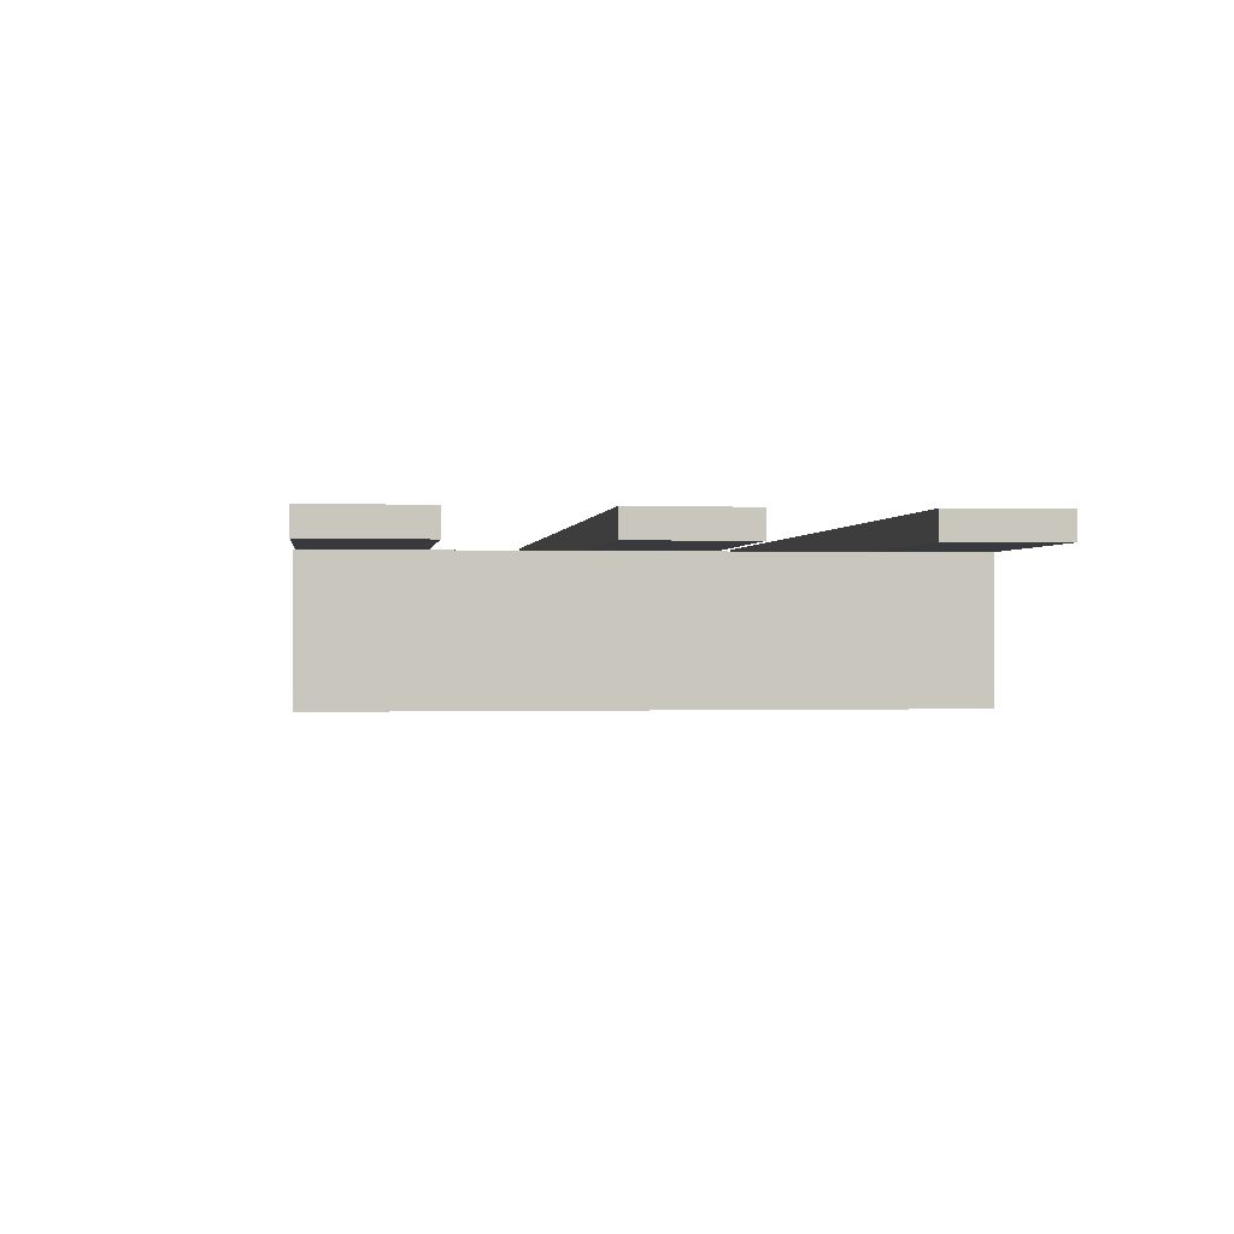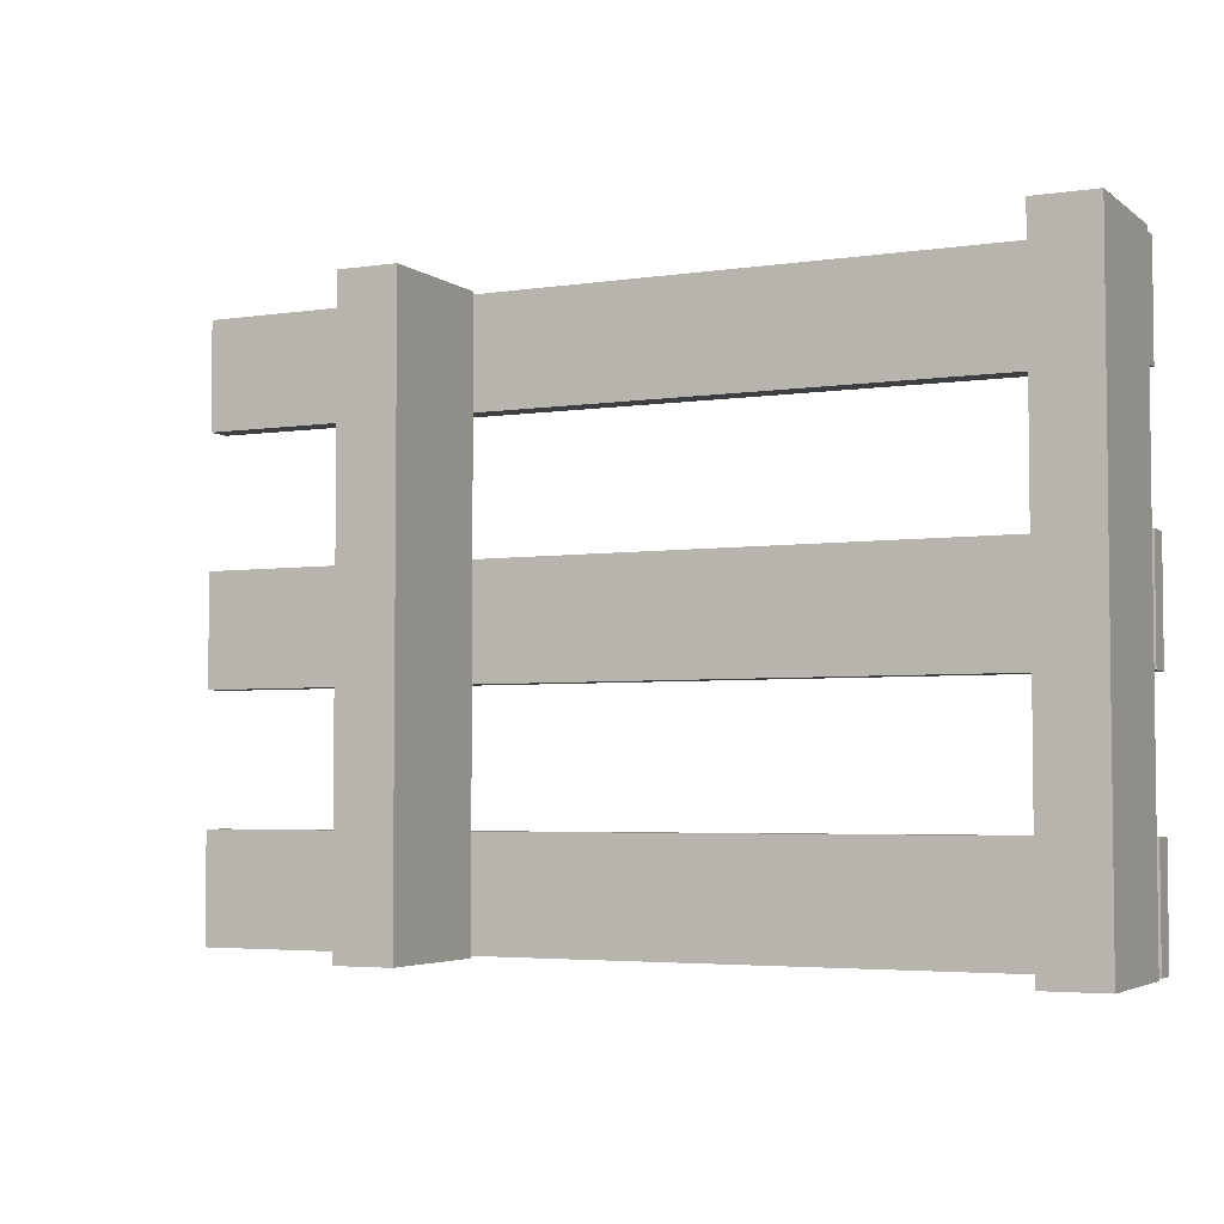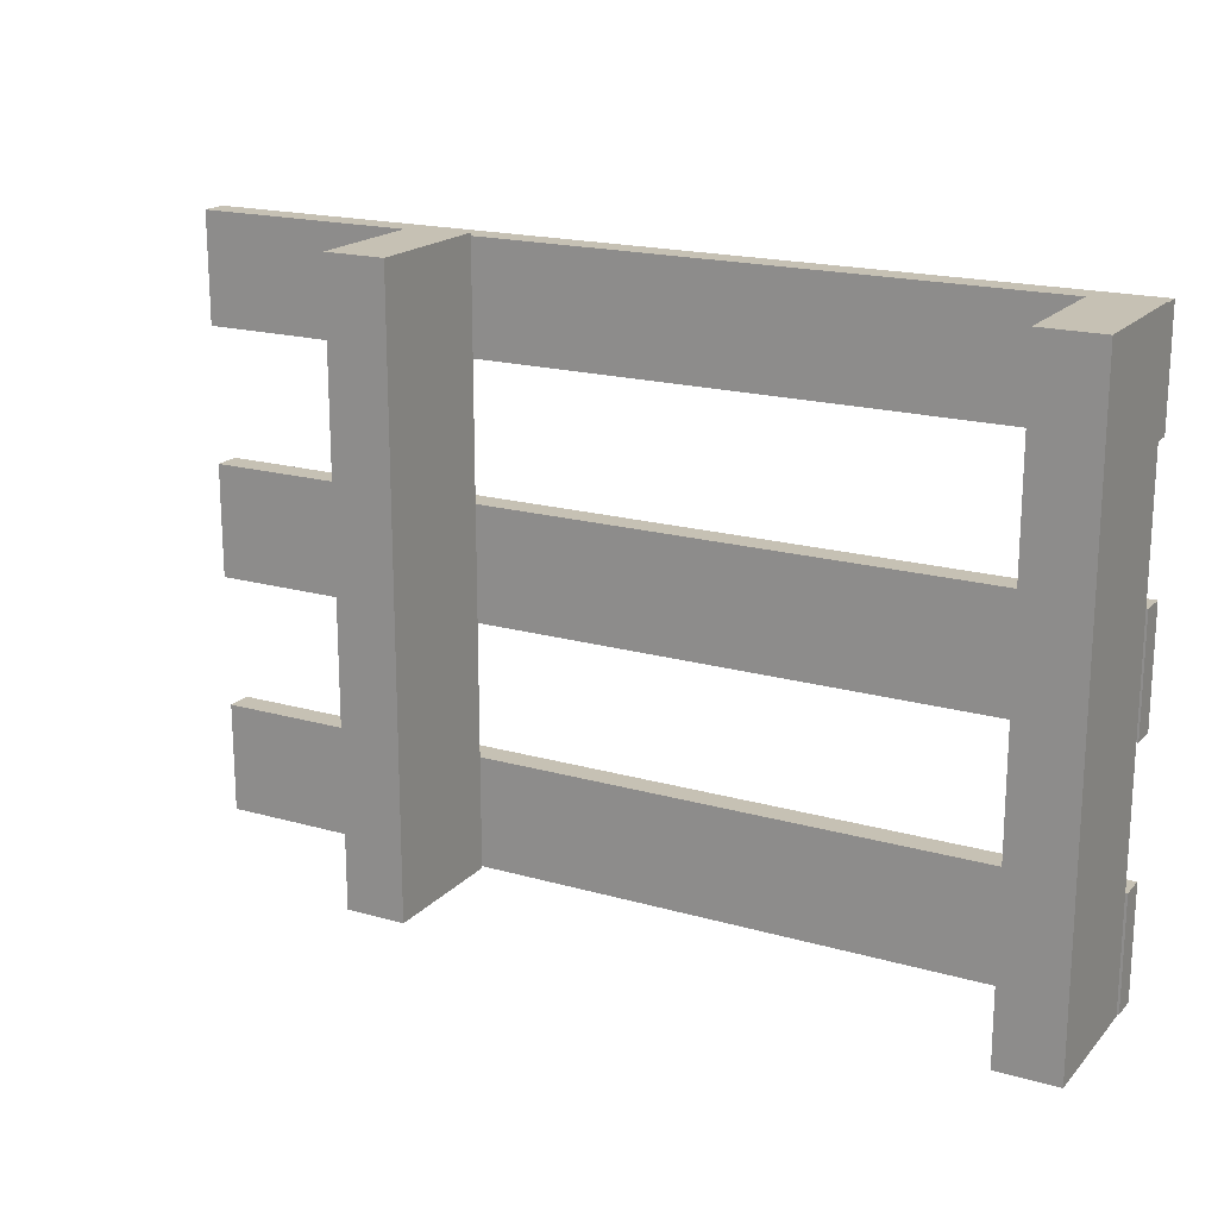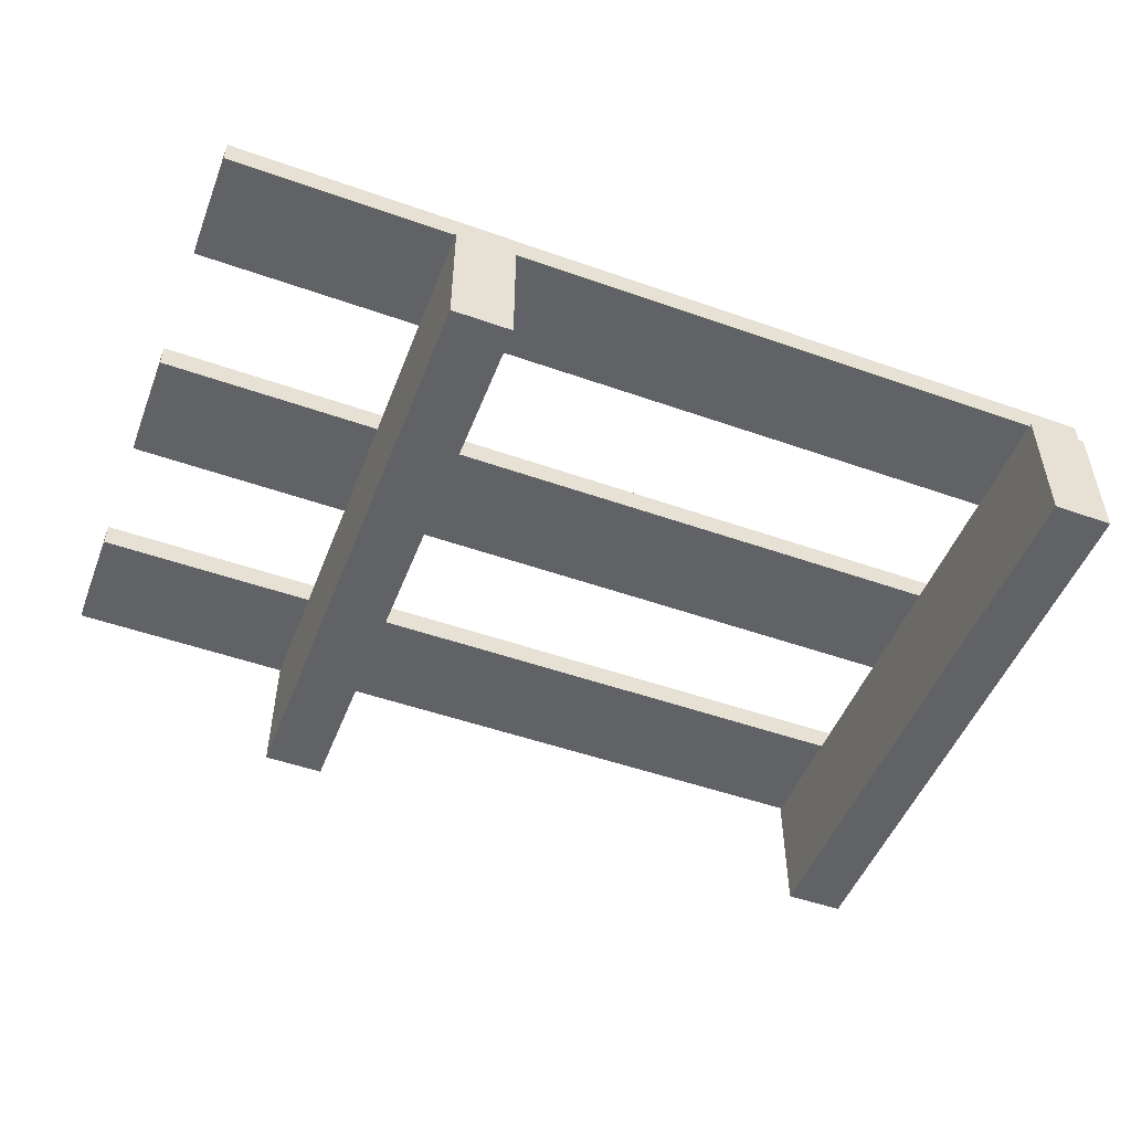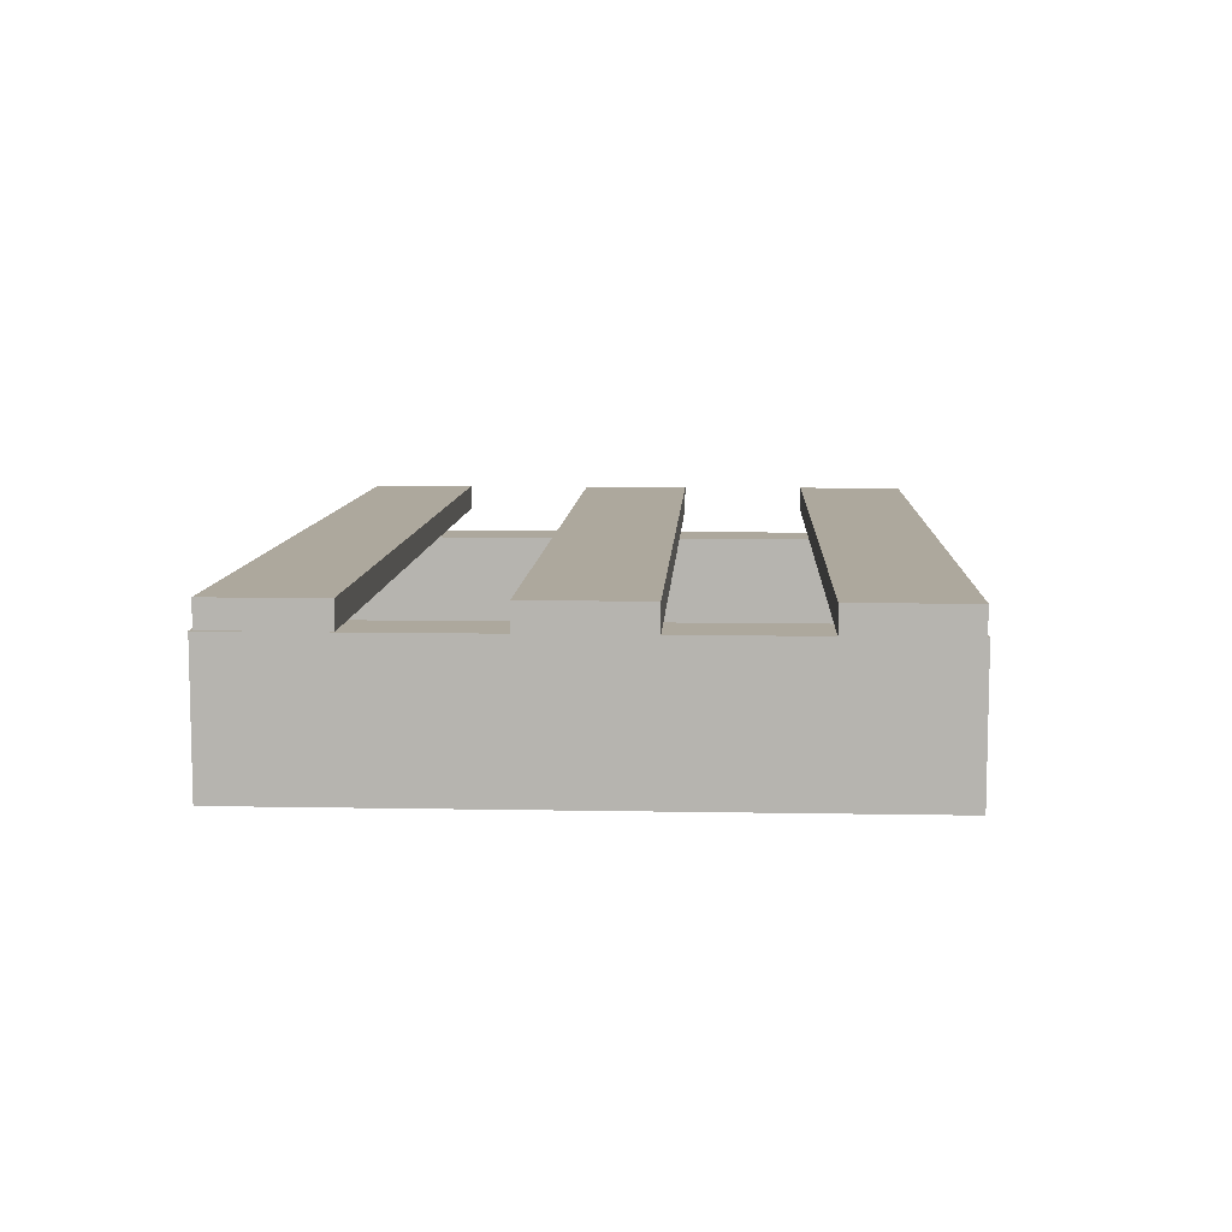
<metadata>
{"format":"obj","ext":"obj","renderer":"f3d","projection":"perspective","resolution":1024,"background":"white","views":[{"elev":-0.3,"azim":-97.2,"up":"+Y"},{"elev":-4.1,"azim":25.8,"up":"+Z"},{"elev":18.6,"azim":28.6,"up":"+Z"},{"elev":-50.5,"azim":-21.1,"up":"+Y"},{"elev":8.7,"azim":92.9,"up":"+Y"}]}
</metadata>
<code>
o Cube
v 0.01974 0.045 -0.2
v 0.01974 -0.045 -0.2
v 0.01974 0.045 0.2
v 0.01974 -0.045 0.2
v -0.02026 0.045 -0.2
v -0.02026 -0.045 -0.2
v -0.02026 0.045 0.2
v -0.02026 -0.045 0.2
v -0.39 0.045 -0.2
v -0.39 -0.045 -0.2
v -0.39 0.045 0.2
v -0.39 -0.045 0.2
v -0.43 0.045 -0.2
v -0.43 -0.045 -0.2
v -0.43 0.045 0.2
v -0.43 -0.045 0.2
v -0.58 0.045 0.1982
v -0.58 0.062 0.1982
v -0.58 0.045 0.126
v -0.58 0.062 0.126
v 0.01818 0.045 0.1982
v 0.01818 0.062 0.1982
v 0.01818 0.045 0.126
v 0.01818 0.062 0.126
v -0.58 0.045 0.03748
v -0.58 0.062 0.03748
v -0.58 0.045 -0.03753
v -0.58 0.062 -0.03753
v 0.02096 0.045 0.03748
v 0.02096 0.062 0.03748
v 0.02096 0.045 -0.03753
v 0.02096 0.062 -0.03753
v -0.58 0.045 -0.125
v -0.58 0.062 -0.125
v -0.58 0.045 -0.1986
v -0.58 0.062 -0.1986
v 0.02118 0.045 -0.125
v 0.02118 0.062 -0.125
v 0.02118 0.045 -0.1986
v 0.02118 0.062 -0.1986
v -0.4142 0.062 -0.1796
v -0.4102 0.062 -0.1796
v -0.4142 0.062 -0.1836
v -0.4102 0.062 -0.1836
v -0.4122 0.062 -0.1412
v -0.4162 0.062 -0.1412
v -0.4122 0.062 -0.1372
v -0.4162 0.062 -0.1372
v -0.394 0.062 -0.0251
v -0.398 0.062 -0.0251
v -0.394 0.062 -0.0211
v -0.398 0.062 -0.0211
v -0.001834 0.062 -0.1843
v 0.002166 0.062 -0.1843
v -0.001834 0.062 -0.1883
v 0.002166 0.062 -0.1883
v -0.4152 0.062 0.01626
v -0.4112 0.062 0.01626
v -0.4152 0.062 0.01226
v -0.4112 0.062 0.01226
v -0.4072 0.062 0.1798
v -0.4112 0.062 0.1798
v -0.4072 0.062 0.1838
v -0.4112 0.062 0.1838
v -0.4223 0.062 0.1394
v -0.4183 0.062 0.1394
v -0.4223 0.062 0.1354
v -0.4183 0.062 0.1354
v 0.01078 0.062 0.1758
v 0.006784 0.062 0.1758
v 0.01078 0.062 0.1798
v 0.006784 0.062 0.1798
v -0.000811 0.062 0.1336
v 0.003189 0.062 0.1336
v -0.000811 0.062 0.1296
v 0.003189 0.062 0.1296
v 0.00611 0.062 0.02273
v 0.00211 0.062 0.02273
v 0.00611 0.062 0.02673
v 0.00211 0.062 0.02673
v 0.004447 0.062 -0.03052
v 0.008447 0.062 -0.03052
v 0.004447 0.062 -0.03452
v 0.008447 0.062 -0.03452
v 0.00611 0.062 -0.1438
v 0.00211 0.062 -0.1438
v 0.00611 0.062 -0.1398
v 0.00211 0.062 -0.1398
f 1 5 7 3
f 4 3 7 8
f 8 7 5 6
f 6 2 4 8
f 2 1 3 4
f 6 5 1 2
f 9 13 15 11
f 12 11 15 16
f 16 15 13 14
f 14 10 12 16
f 10 9 11 12
f 14 13 9 10
f 17 18 20 19
f 19 20 24 23
f 23 24 22 21
f 21 22 18 17
f 25 26 28 27
f 27 28 32 31
f 31 32 30 29
f 29 30 26 25
f 33 34 36 35
f 35 36 40 39
f 39 40 38 37
f 37 38 34 33
f 19 23 21 17
f 24 20 18 22
f 27 31 29 25
f 32 28 26 30
f 35 39 37 33
f 40 36 34 38
f 41 42 44 43
f 48 47 45 46
f 52 51 49 50
f 53 54 56 55
f 57 58 60 59
f 64 63 61 62
f 65 66 68 67
f 72 71 69 70
f 73 74 76 75
f 80 79 77 78
f 81 82 84 83
f 88 87 85 86

</code>
